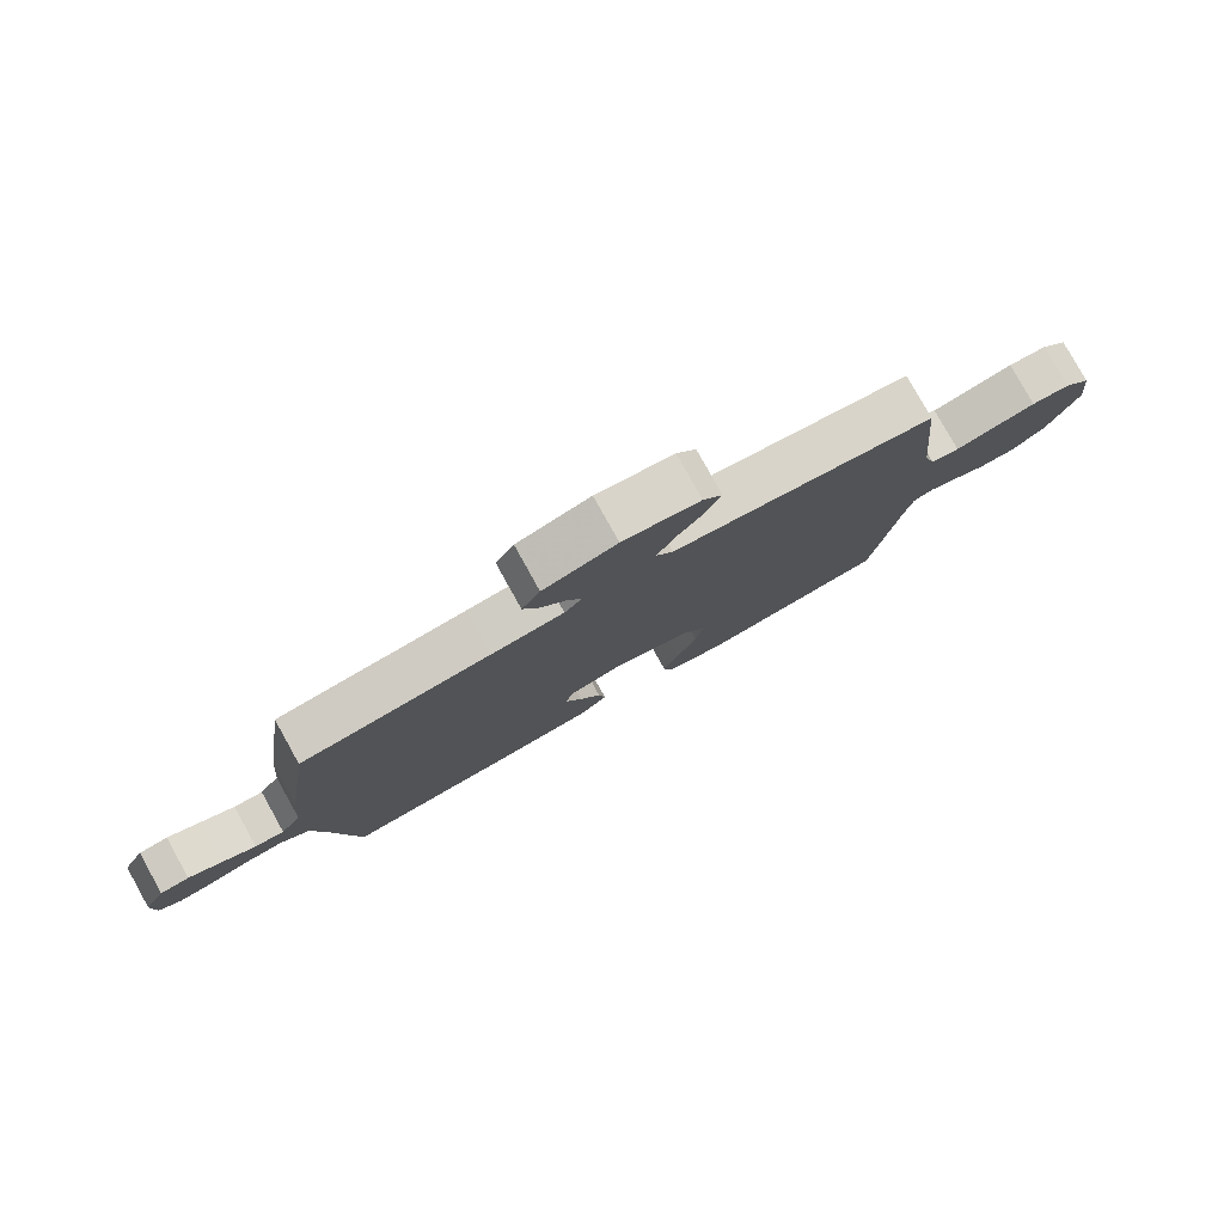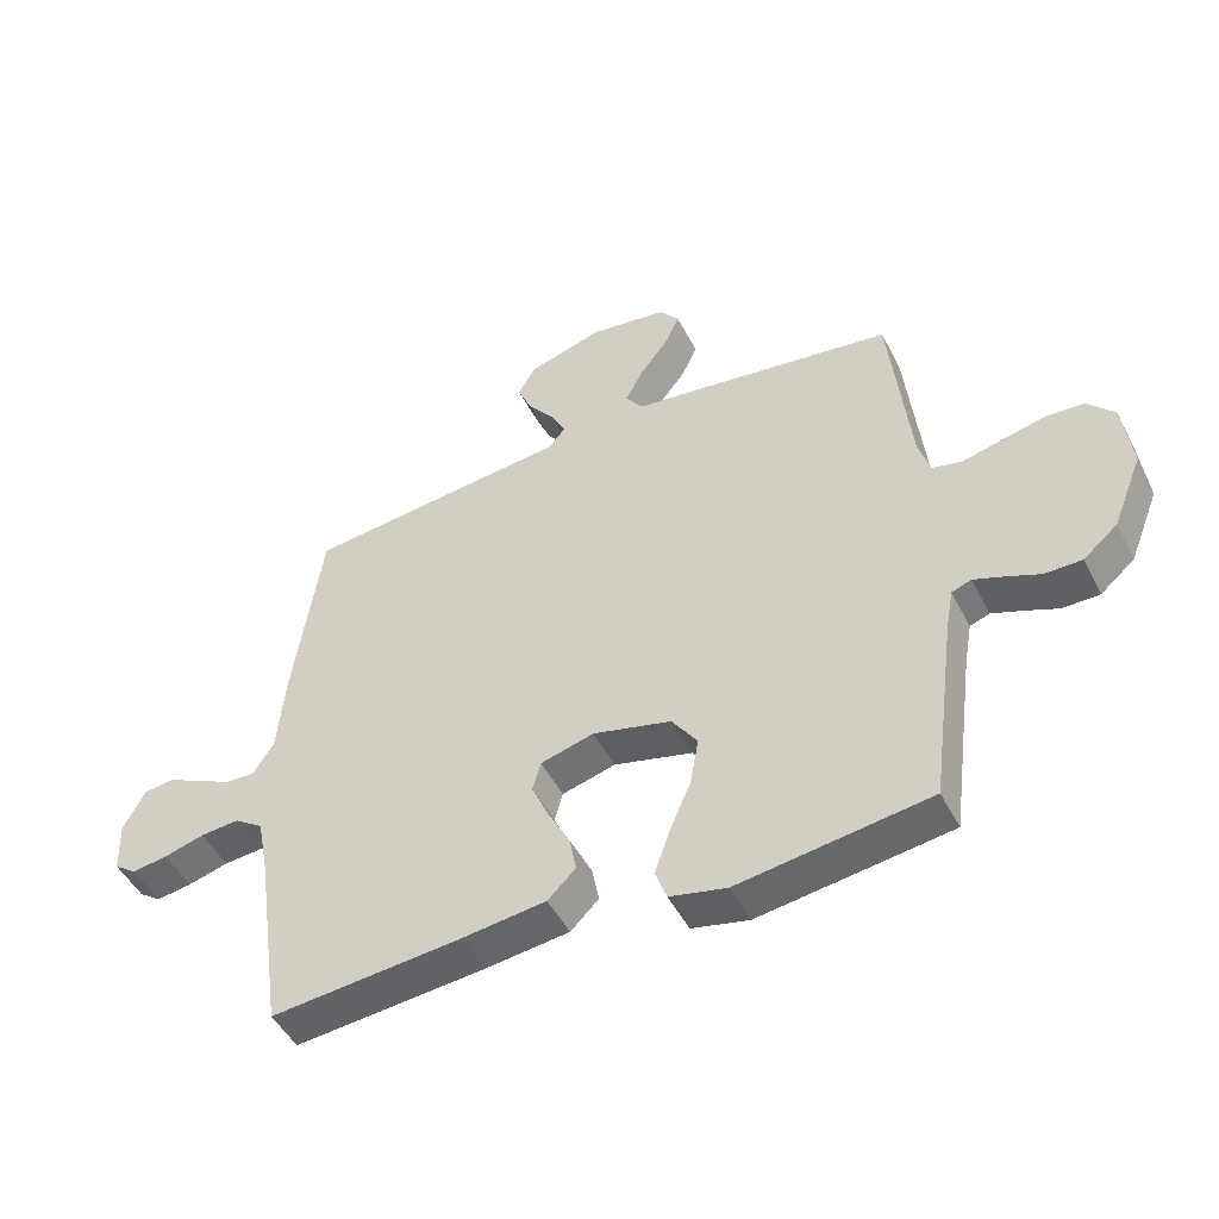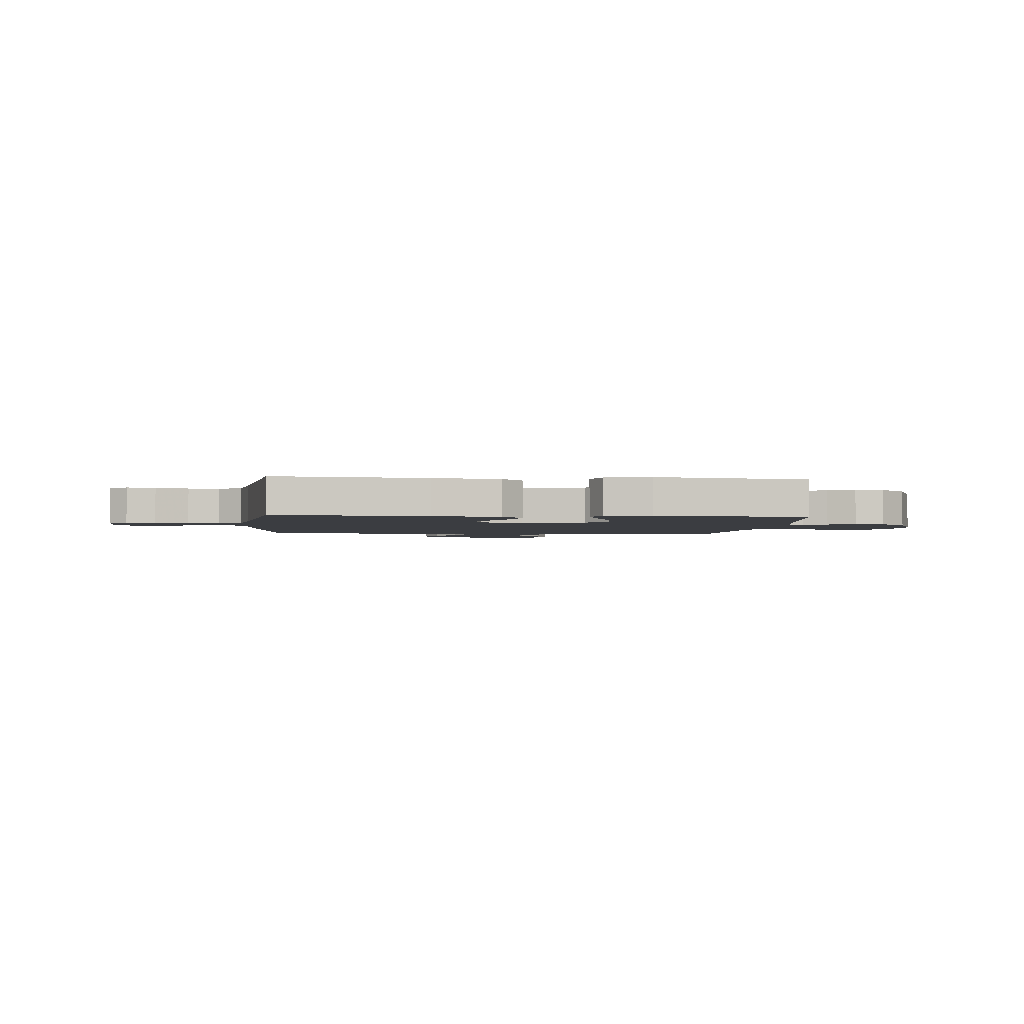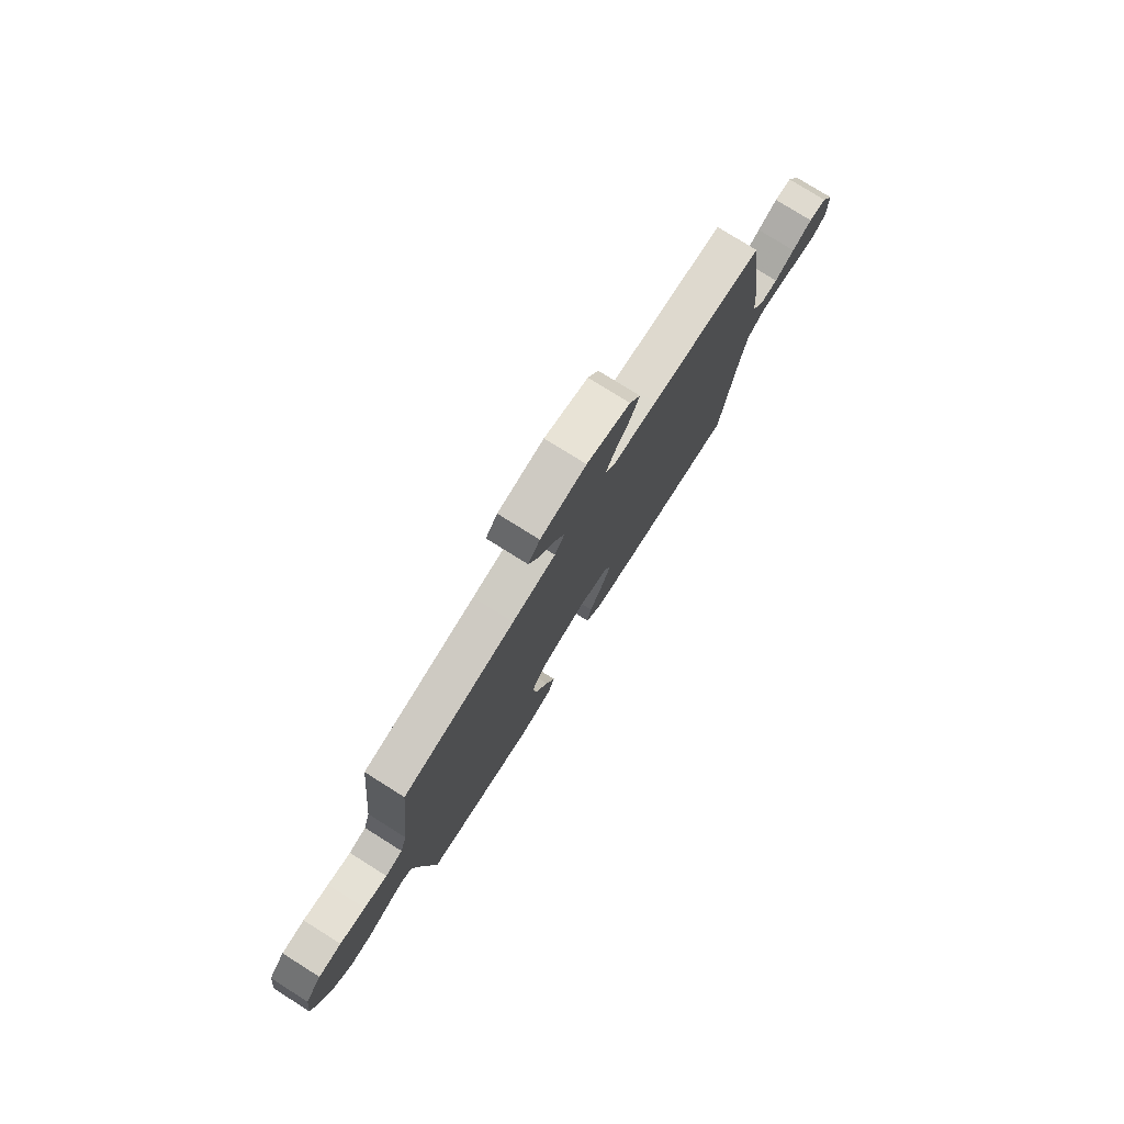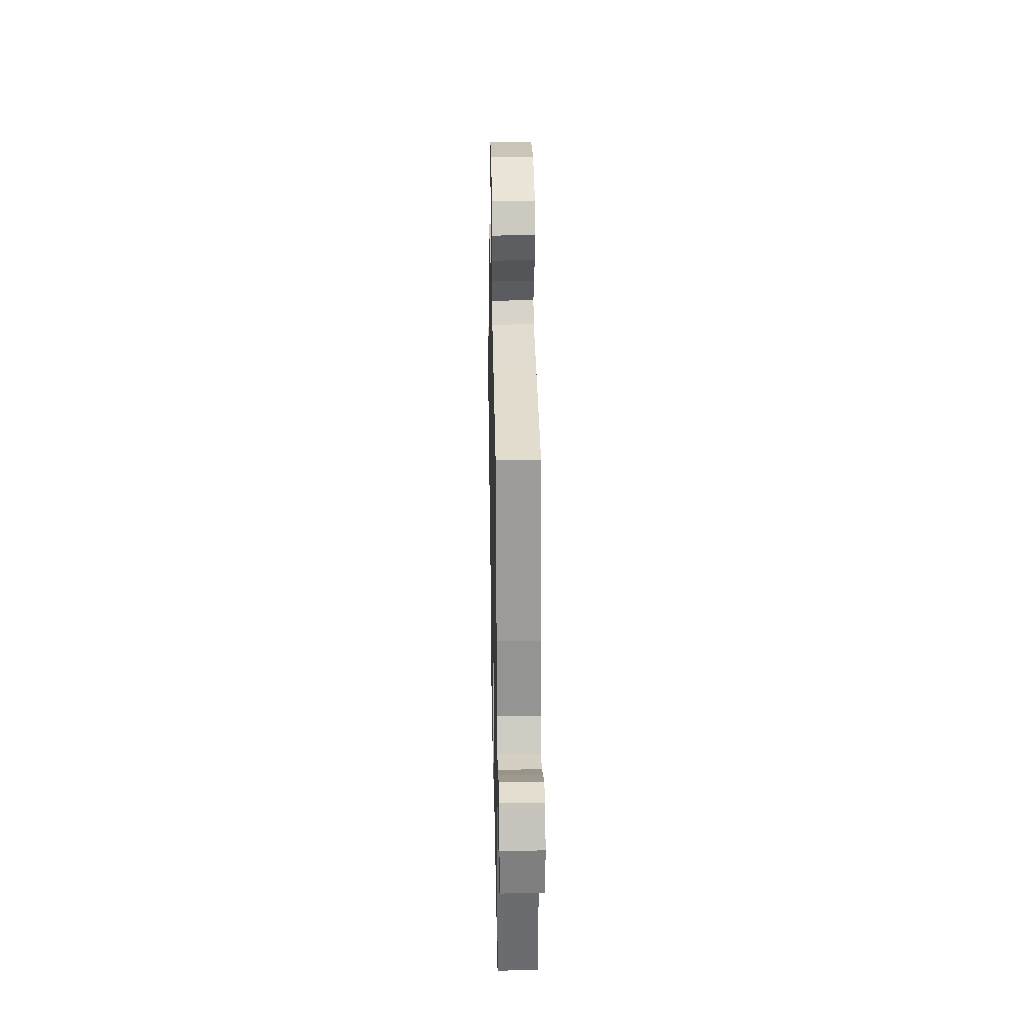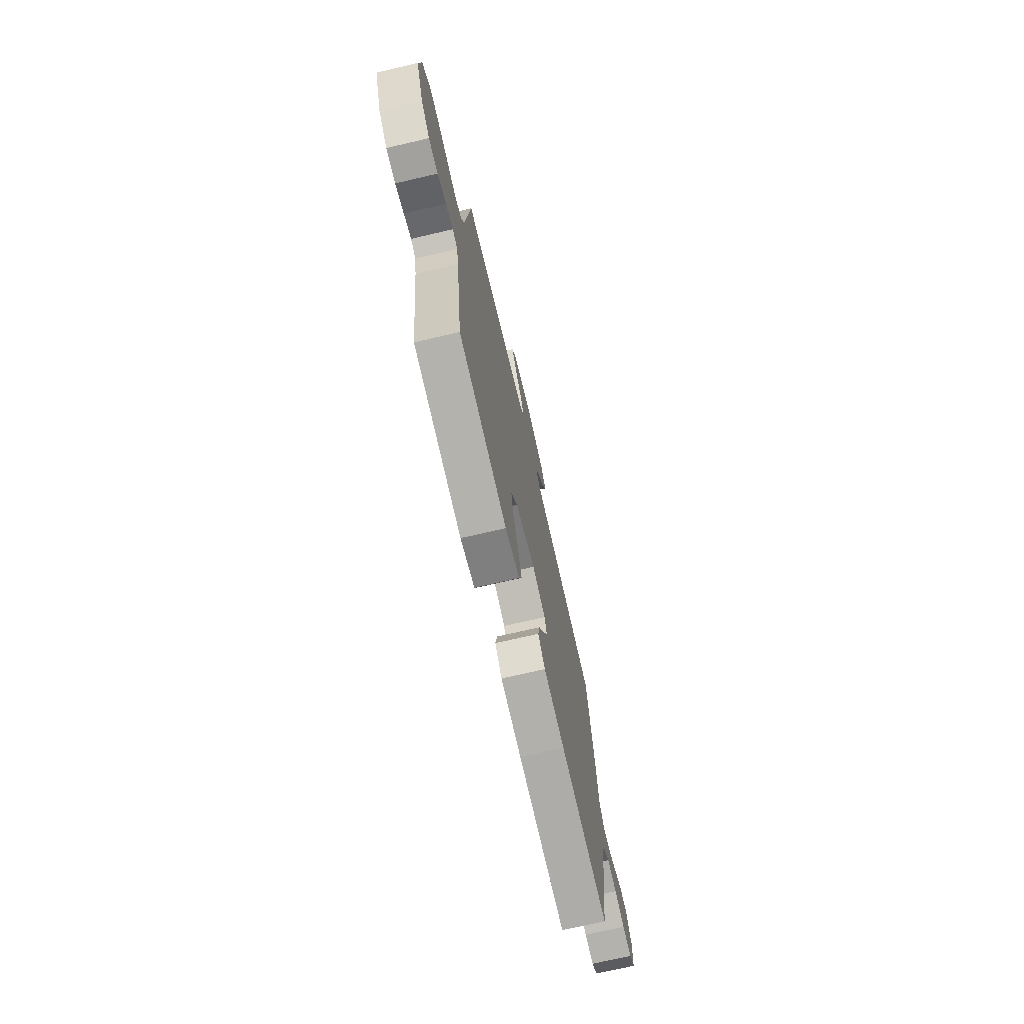
<metadata>
{"format":"obj","ext":"obj","renderer":"f3d","projection":"perspective","resolution":1024,"background":"white","views":[{"elev":79.6,"azim":150.9,"up":"+Z"},{"elev":-48.3,"azim":-153.7,"up":"+Z"},{"elev":-2.5,"azim":174.4,"up":"+Y"},{"elev":77.5,"azim":-57.9,"up":"+Z"},{"elev":28.3,"azim":88.9,"up":"+Z"},{"elev":-72.0,"azim":-76.9,"up":"+Z"}]}
</metadata>
<code>
v -0.5 0.07 -0.5
v -0.54 0.07 -0.2
v -0.552 0.07 -0.135
v -0.583 0.07 -0.124
v -0.629 0.07 -0.141
v -0.683 0.07 -0.163
v -0.741 0.07 -0.163
v -0.795 0.07 -0.117
v -0.842 0.07 0
v -0.829 0.07 0.111
v -0.786 0.07 0.158
v -0.725 0.07 0.161
v -0.657 0.07 0.145
v -0.595 0.07 0.13
v -0.549 0.07 0.141
v -0.531 0.07 0.2
v -0.5 0.07 0.5
v -0.2 0.07 0.541
v -0.084 0.07 0.556
v -0.057 0.07 0.594
v -0.084 0.07 0.646
v -0.128 0.07 0.703
v -0.153 0.07 0.756
v -0.122 0.07 0.795
v 0 0.07 0.812
v 0.116 0.07 0.777
v 0.145 0.07 0.729
v 0.122 0.07 0.676
v 0.081 0.07 0.623
v 0.057 0.07 0.577
v 0.085 0.07 0.545
v 0.2 0.07 0.533
v 0.5 0.07 0.5
v 0.544 0.07 0.2
v 0.556 0.07 0.067
v 0.589 0.07 0.016
v 0.636 0.07 0.018
v 0.69 0.07 0.045
v 0.744 0.07 0.07
v 0.791 0.07 0.064
v 0.825 0.07 0
v 0.822 0.07 -0.083
v 0.787 0.07 -0.108
v 0.731 0.07 -0.1
v 0.667 0.07 -0.082
v 0.606 0.07 -0.077
v 0.561 0.07 -0.108
v 0.543 0.07 -0.2
v 0.5 0.07 -0.5
v 0.2 0.07 -0.473
v 0.069 0.07 -0.457
v 0.025 0.07 -0.414
v 0.036 0.07 -0.357
v 0.07 0.07 -0.293
v 0.097 0.07 -0.232
v 0.084 0.07 -0.186
v 0 0.07 -0.163
v -0.123 0.07 -0.194
v -0.163 0.07 -0.252
v -0.15 0.07 -0.326
v -0.117 0.07 -0.403
v -0.093 0.07 -0.472
v -0.111 0.07 -0.522
v -0.2 0.07 -0.542
v -0.5 0 -0.5
v -0.54 0 -0.2
v -0.552 0 -0.135
v -0.583 0 -0.124
v -0.629 0 -0.141
v -0.683 0 -0.163
v -0.741 0 -0.163
v -0.795 0 -0.117
v -0.842 0 0
v -0.829 0 0.111
v -0.786 0 0.158
v -0.725 0 0.161
v -0.657 0 0.145
v -0.595 0 0.13
v -0.549 0 0.141
v -0.531 0 0.2
v -0.5 0 0.5
v -0.2 0 0.541
v -0.084 0 0.556
v -0.057 0 0.594
v -0.084 0 0.646
v -0.128 0 0.703
v -0.153 0 0.756
v -0.122 0 0.795
v 0 0 0.812
v 0.116 0 0.777
v 0.145 0 0.729
v 0.122 0 0.676
v 0.081 0 0.623
v 0.057 0 0.577
v 0.085 0 0.545
v 0.2 0 0.533
v 0.5 0 0.5
v 0.544 0 0.2
v 0.556 0 0.067
v 0.589 0 0.016
v 0.636 0 0.018
v 0.69 0 0.045
v 0.744 0 0.07
v 0.791 0 0.064
v 0.825 0 0
v 0.822 0 -0.083
v 0.787 0 -0.108
v 0.731 0 -0.1
v 0.667 0 -0.082
v 0.606 0 -0.077
v 0.561 0 -0.108
v 0.543 0 -0.2
v 0.5 0 -0.5
v 0.2 0 -0.473
v 0.069 0 -0.457
v 0.025 0 -0.414
v 0.036 0 -0.357
v 0.07 0 -0.293
v 0.097 0 -0.232
v 0.084 0 -0.186
v 0 0 -0.163
v -0.123 0 -0.194
v -0.163 0 -0.252
v -0.15 0 -0.326
v -0.117 0 -0.403
v -0.093 0 -0.472
v -0.111 0 -0.522
v -0.2 0 -0.542
f 63 64 1 2
f 60 61 62 63
f 60 63 2 3
f 59 60 3
f 58 59 3 4
f 57 58 4
f 51 52 53 54
f 51 54 55
f 48 49 50 51
f 47 48 51 55
f 46 47 55 56
f 42 43 44 45
f 42 45 46
f 41 42 46
f 37 38 39 40
f 37 40 41 46
f 32 33 34 35
f 31 32 35 36
f 26 27 28 29
f 26 29 30
f 25 26 30
f 24 25 30
f 21 22 23 24
f 20 21 24 30
f 19 20 30 31
f 16 17 18 19
f 15 16 19 31
f 11 12 13 14
f 9 10 11 14
f 9 14 15
f 8 9 15
f 5 6 7 8
f 4 5 8 15
f 57 4 15 31
f 36 37 46 56
f 31 36 56 57
f 66 65 128 127
f 127 126 125 124
f 67 66 127 124
f 67 124 123
f 68 67 123 122
f 68 122 121
f 118 117 116 115
f 119 118 115
f 115 114 113 112
f 119 115 112 111
f 120 119 111 110
f 109 108 107 106
f 110 109 106
f 110 106 105
f 104 103 102 101
f 110 105 104 101
f 99 98 97 96
f 100 99 96 95
f 93 92 91 90
f 94 93 90
f 94 90 89
f 94 89 88
f 88 87 86 85
f 94 88 85 84
f 95 94 84 83
f 83 82 81 80
f 95 83 80 79
f 78 77 76 75
f 78 75 74 73
f 79 78 73
f 79 73 72
f 72 71 70 69
f 79 72 69 68
f 95 79 68 121
f 120 110 101 100
f 121 120 100 95
f 1 65 66 2
f 2 66 67 3
f 3 67 68 4
f 4 68 69 5
f 5 69 70 6
f 6 70 71 7
f 7 71 72 8
f 8 72 73 9
f 9 73 74 10
f 10 74 75 11
f 11 75 76 12
f 12 76 77 13
f 13 77 78 14
f 14 78 79 15
f 15 79 80 16
f 16 80 81 17
f 17 81 82 18
f 18 82 83 19
f 19 83 84 20
f 20 84 85 21
f 21 85 86 22
f 22 86 87 23
f 23 87 88 24
f 24 88 89 25
f 25 89 90 26
f 26 90 91 27
f 27 91 92 28
f 28 92 93 29
f 29 93 94 30
f 30 94 95 31
f 31 95 96 32
f 32 96 97 33
f 33 97 98 34
f 34 98 99 35
f 35 99 100 36
f 36 100 101 37
f 37 101 102 38
f 38 102 103 39
f 39 103 104 40
f 40 104 105 41
f 41 105 106 42
f 42 106 107 43
f 43 107 108 44
f 44 108 109 45
f 45 109 110 46
f 46 110 111 47
f 47 111 112 48
f 48 112 113 49
f 49 113 114 50
f 50 114 115 51
f 51 115 116 52
f 52 116 117 53
f 53 117 118 54
f 54 118 119 55
f 55 119 120 56
f 56 120 121 57
f 57 121 122 58
f 58 122 123 59
f 59 123 124 60
f 60 124 125 61
f 61 125 126 62
f 62 126 127 63
f 63 127 128 64
f 64 128 65 1

</code>
